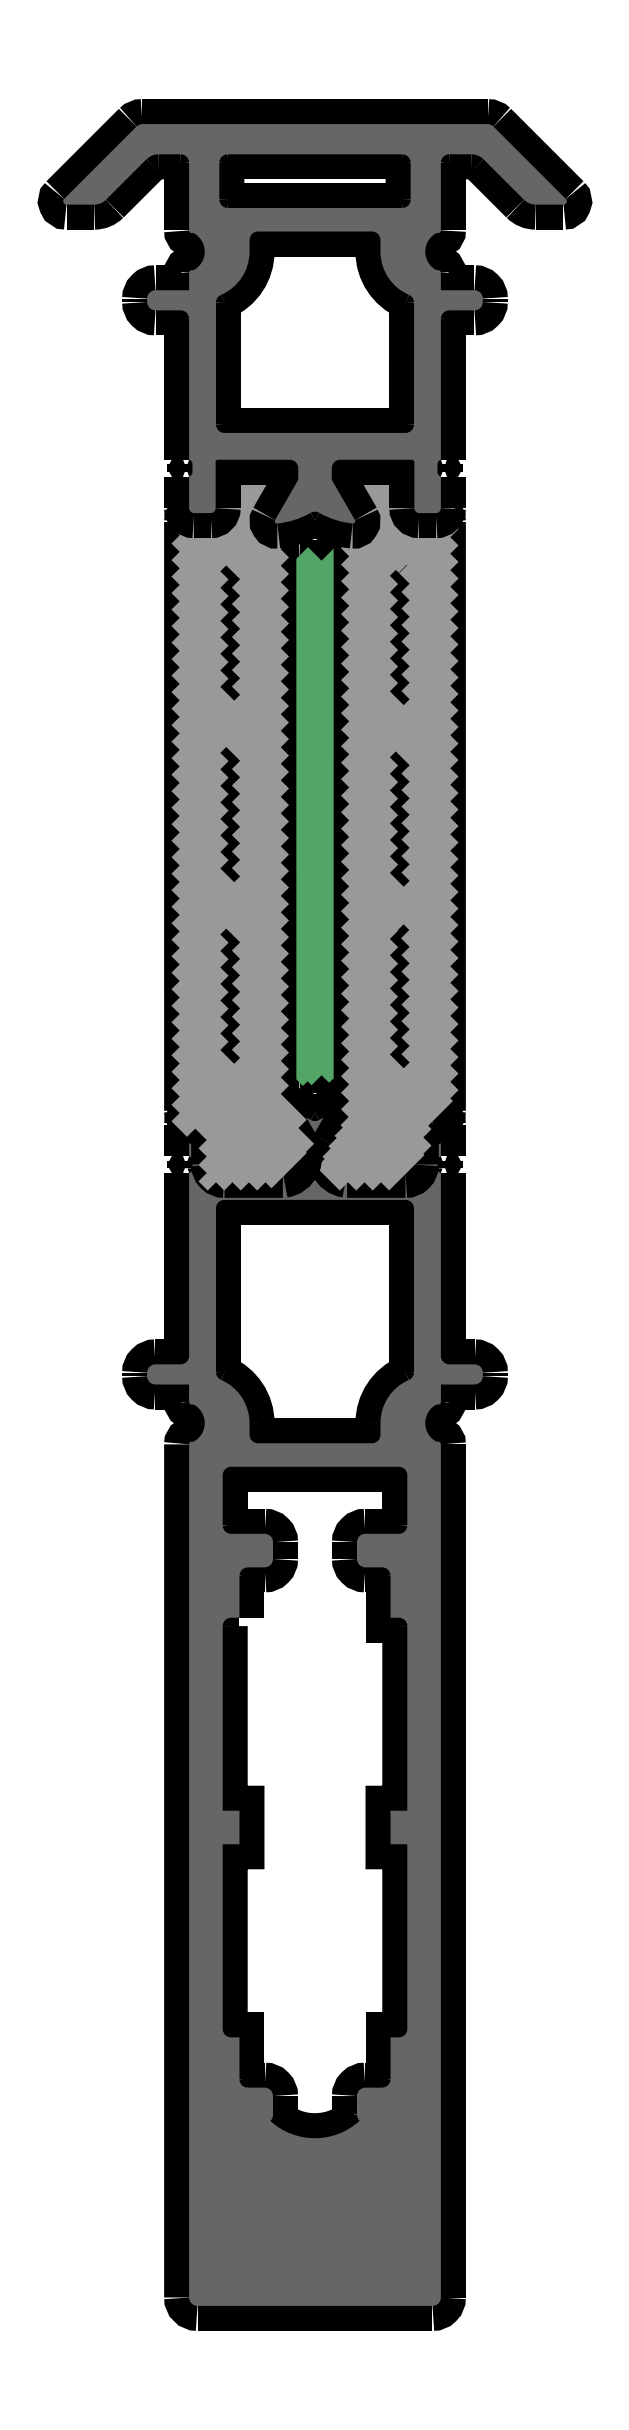
<metadata>
{"format":"dxf","ext":"dxf","renderer":"ezdxf+matplotlib","layout":"modelspace","background":"white","min_lineweight":24,"dpi":150}
</metadata>
<code>
0
SECTION
2
ENTITIES
0
POINT
8
FANGPUNKTE
10
-7.5
20
75.2
30
0
0
POINT
8
FANGPUNKTE
10
-2.5
20
80
30
0
0
POINT
8
FANGPUNKTE
10
17.5
20
80
30
0
0
POINT
8
FANGPUNKTE
10
22.5
20
75.2
30
0
0
POINT
8
FANGPUNKTE
10
15
20
75.2
30
0
0
POINT
8
FANGPUNKTE
10
15
20
-50
30
0
0
POINT
8
FANGPUNKTE
10
0
20
-50
30
0
0
POINT
8
FANGPUNKTE
10
0
20
75.2
30
0
0
INSERT
8
0S-Alu contour
2
382410__BDBB6951_03ED_4D08_9746_FDC11483EA74_
10
0
20
0
30
0
0
ENDSEC
0
EOF

</code>
